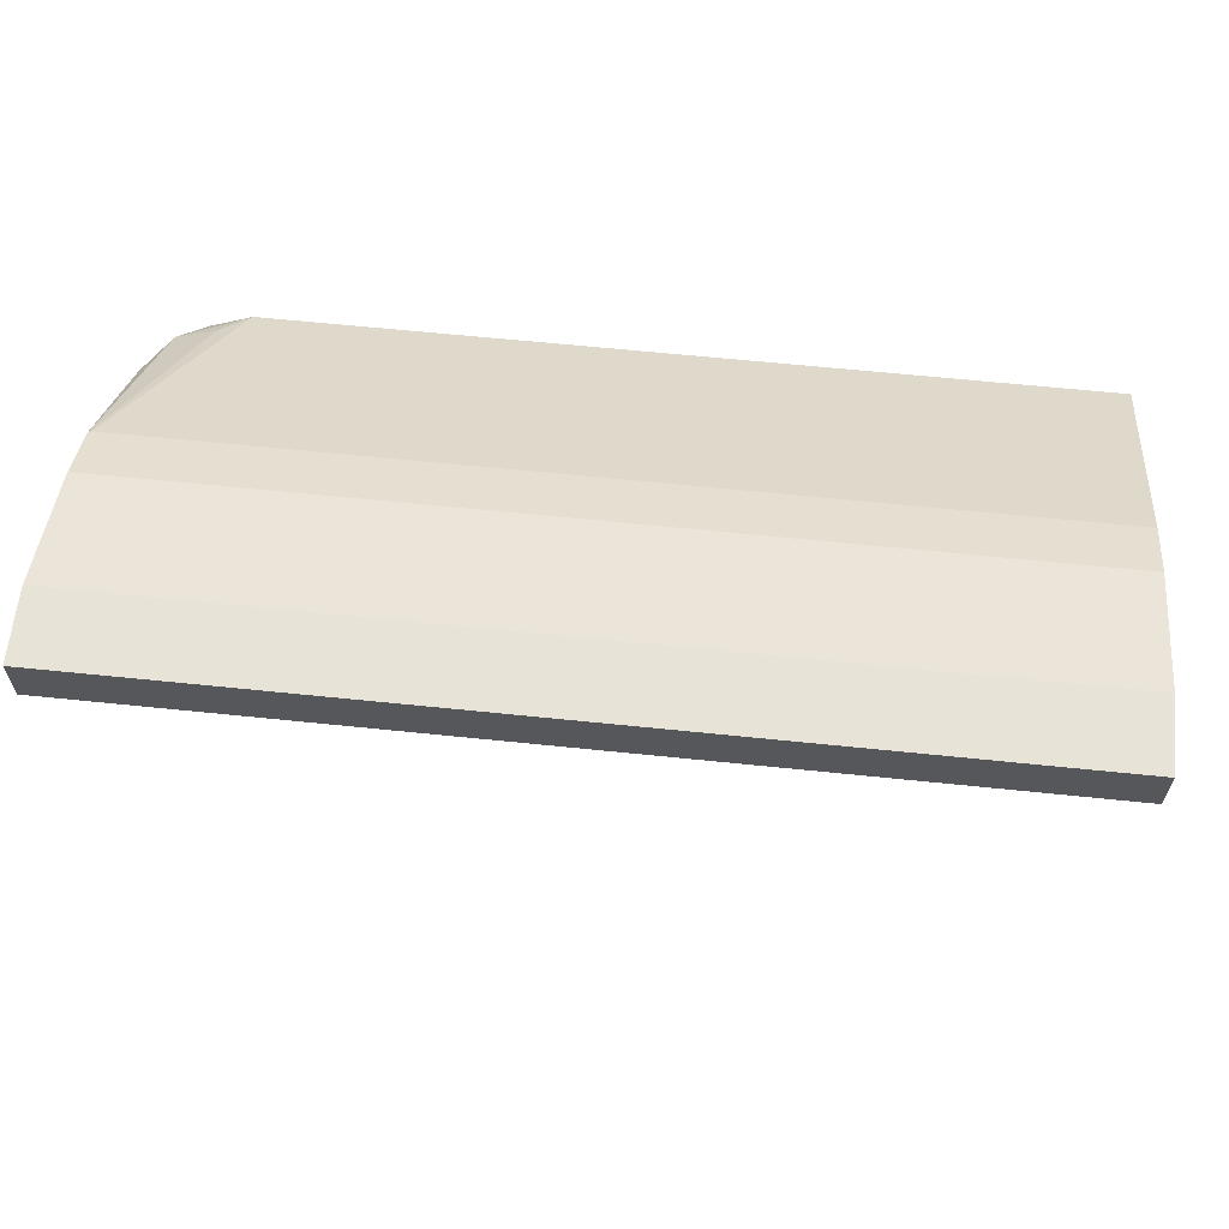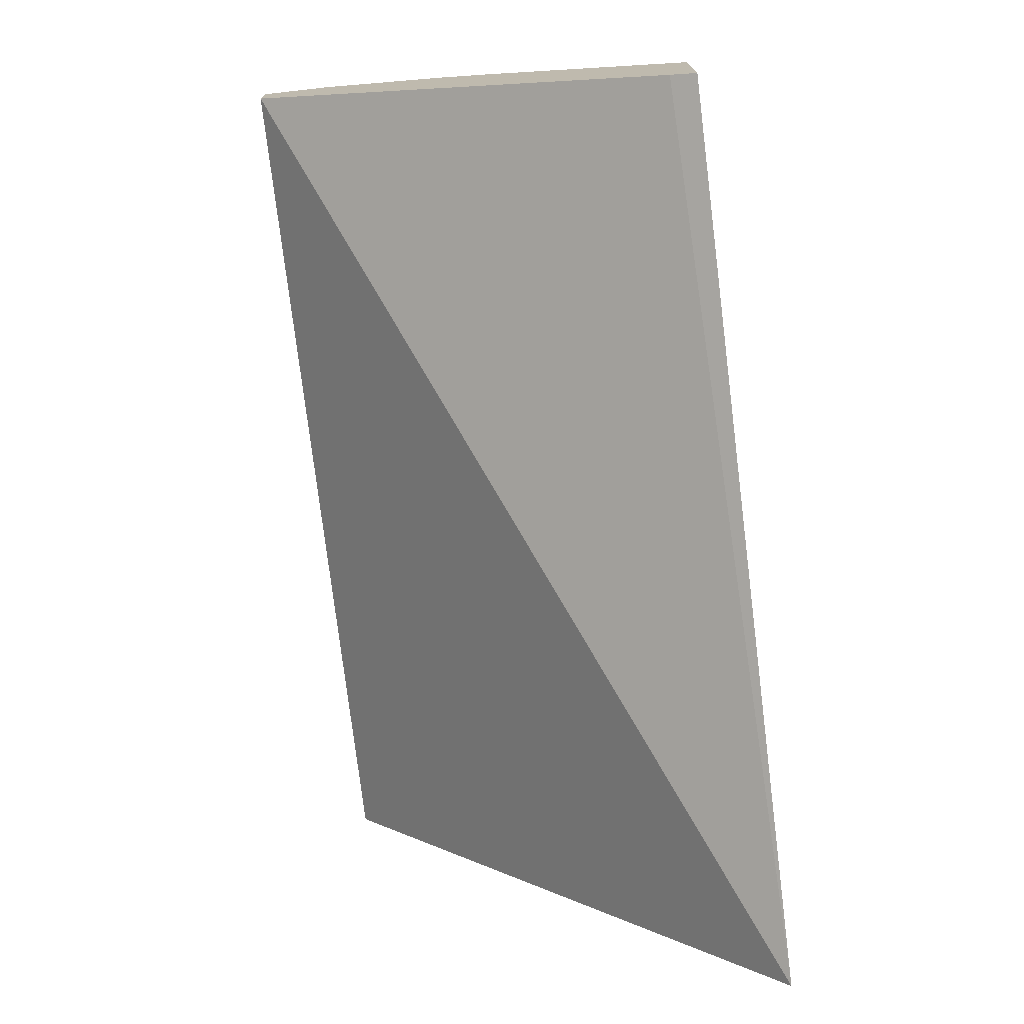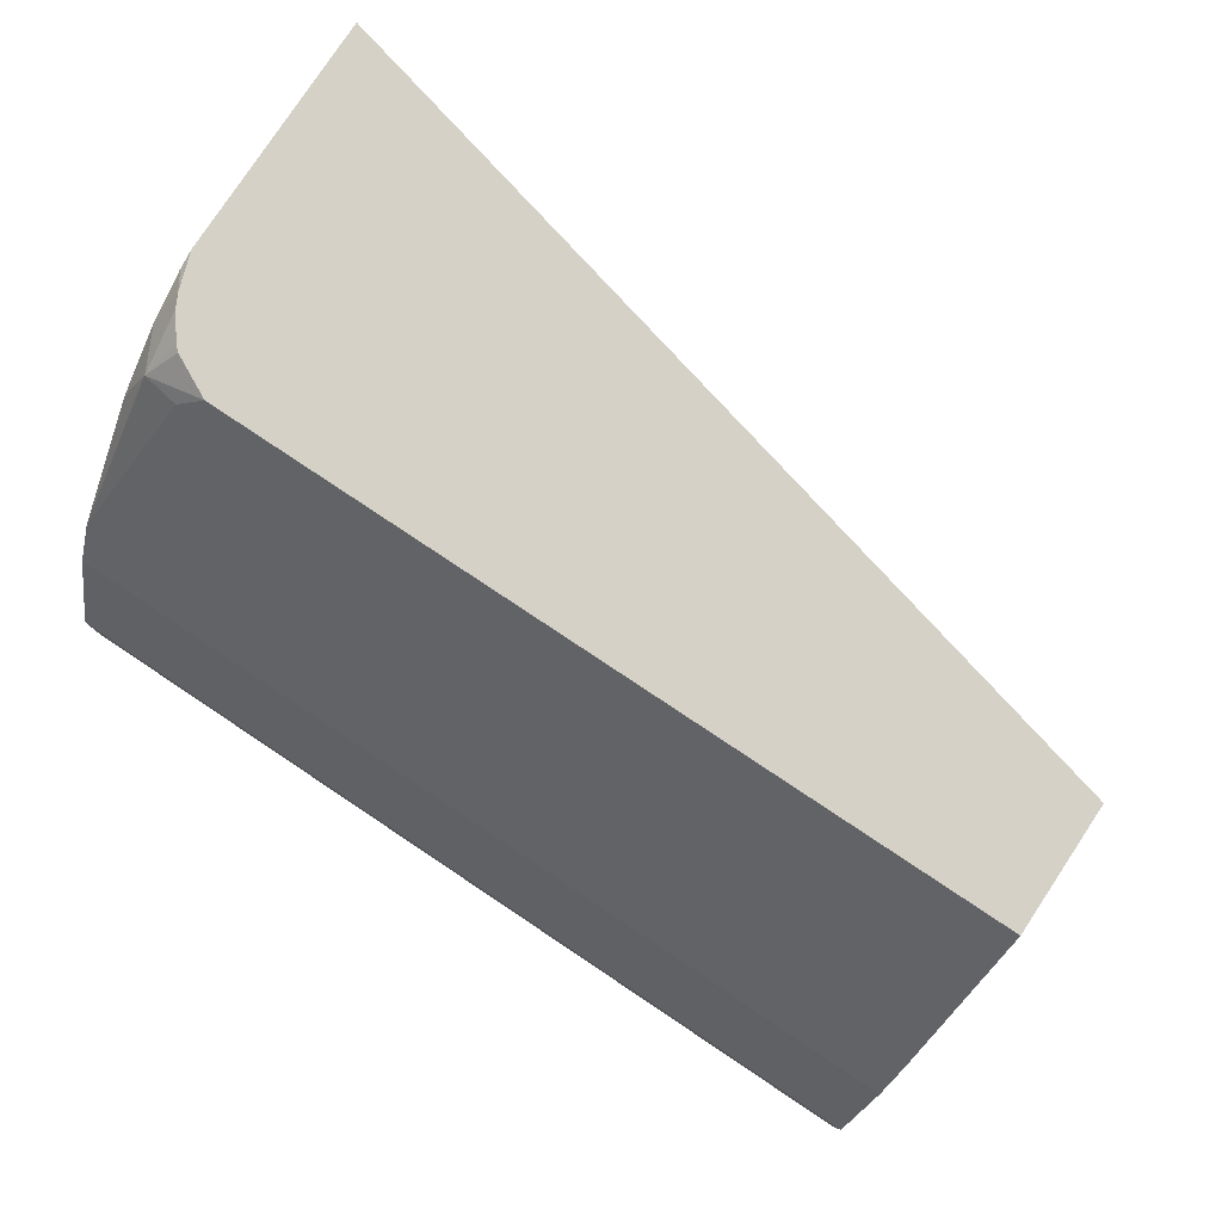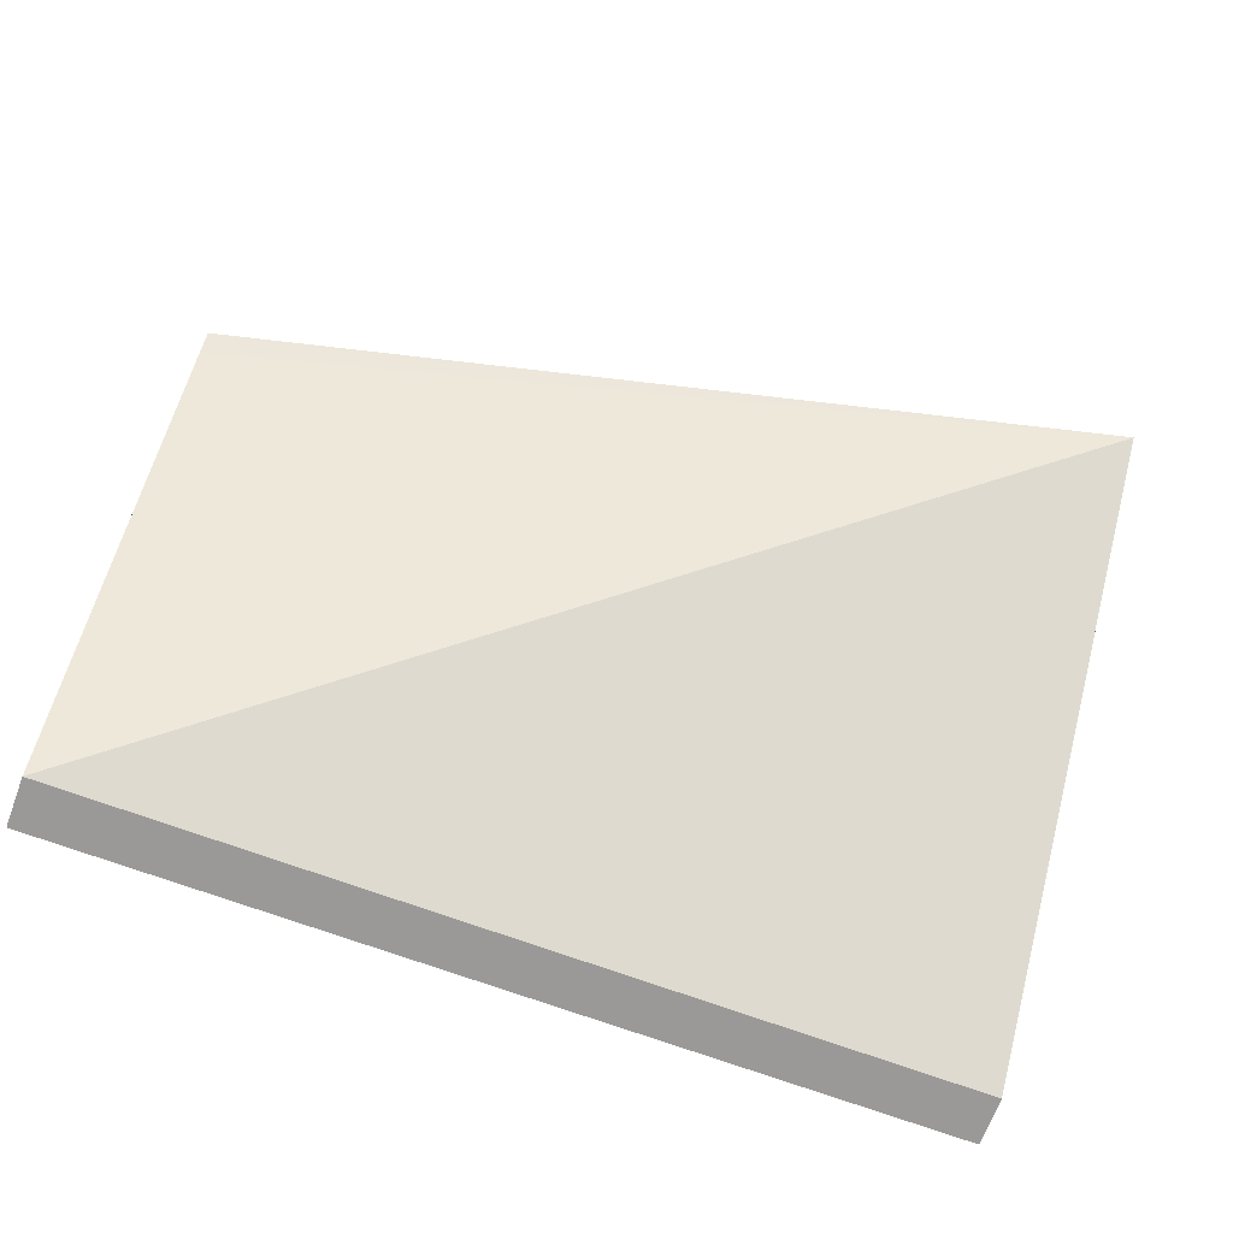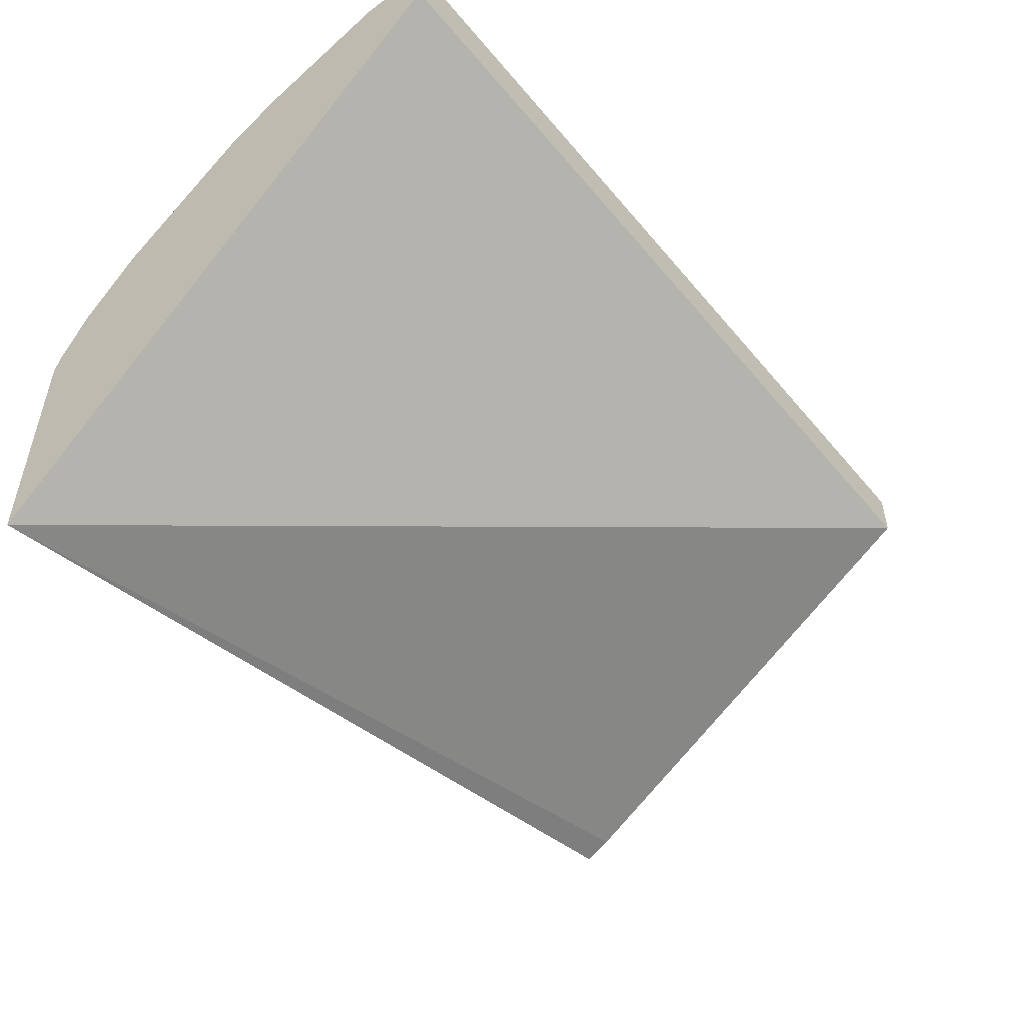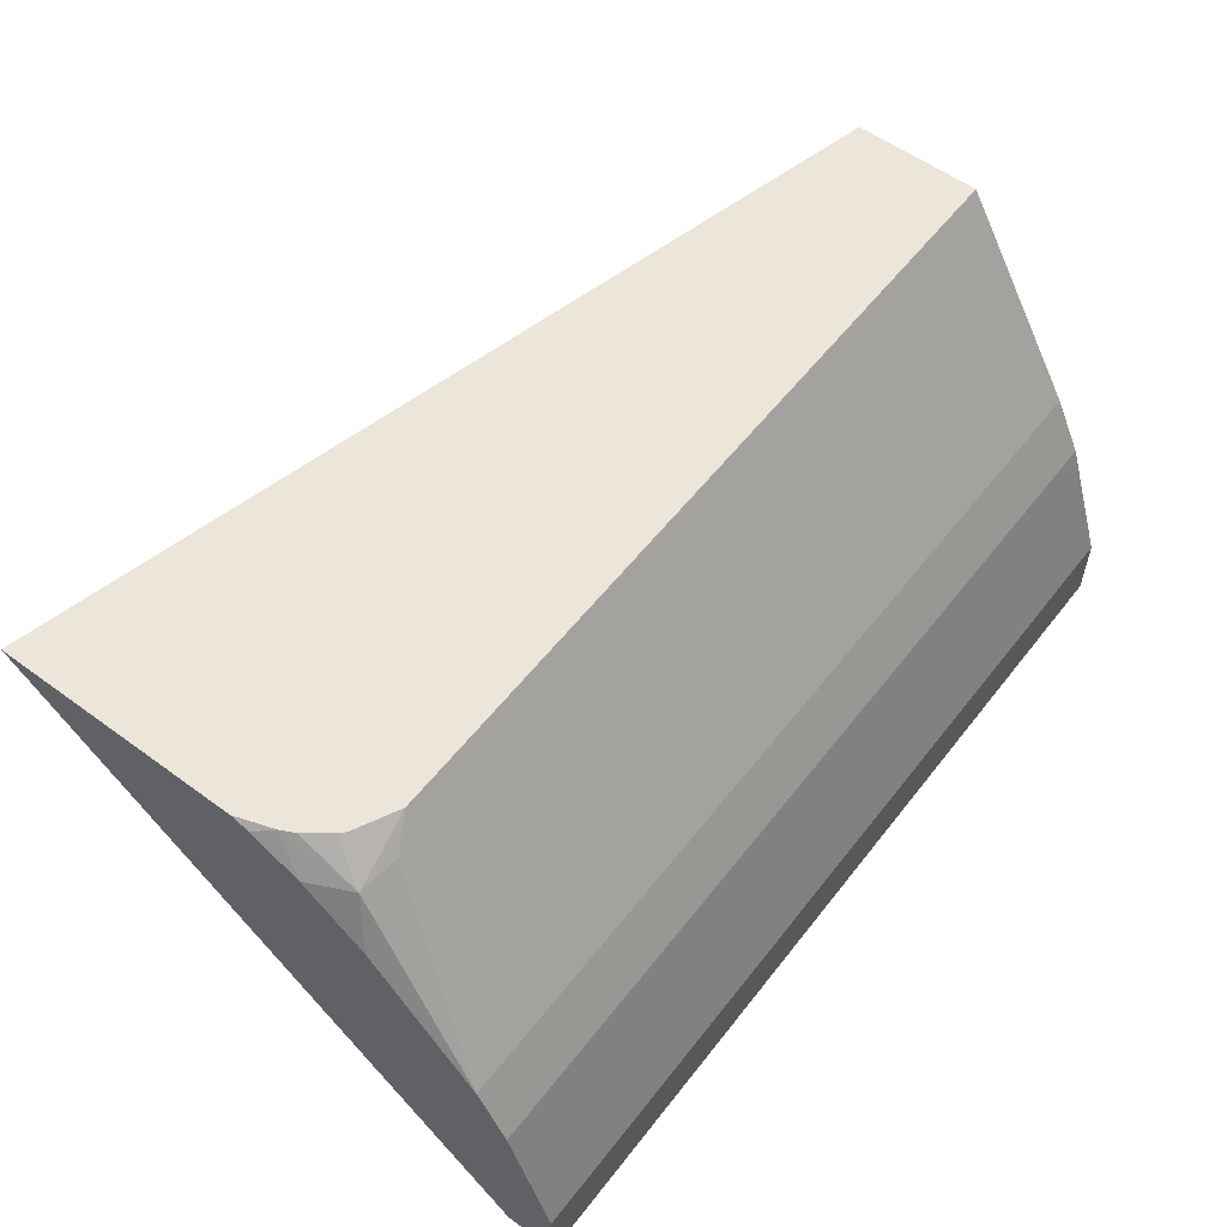
<metadata>
{"format":"obj","ext":"obj","renderer":"f3d","projection":"perspective","resolution":1024,"background":"white","views":[{"elev":62.6,"azim":6.0,"up":"+Z"},{"elev":-73.0,"azim":96.4,"up":"+Z"},{"elev":79.6,"azim":33.6,"up":"+Y"},{"elev":-68.9,"azim":159.5,"up":"+Y"},{"elev":-51.3,"azim":-51.6,"up":"+Z"},{"elev":56.7,"azim":-52.6,"up":"+Y"}]}
</metadata>
<code>
v -0.3946 0.2147 0.4993
v -0.3946 0.006784 0.72
v -0.3946 0.2147 0.6087
v 0.001729 0.2147 0.597
v 0.001729 0.2111 0.5988
v 0.001729 0.203 0.6028
v 0.001729 0.006784 0.72
v -0.3946 0.006784 0.7424
v -0.3946 0.212 0.6169
v -0.389 0.2147 0.6252
v 0.001729 0.2147 0.654
v 0.001729 0.006784 0.7424
v -0.3946 0.03808 0.7424
v -0.3946 0.2001 0.6379
v -0.3855 0.1999 0.6567
v -0.3861 0.2147 0.6311
v 0.001729 0.1206 0.7107
v -0.3563 0.2147 0.654
v 0.001729 0.03808 0.7424
v -0.3946 0.09519 0.7234
v -0.3946 0.1772 0.6648
v -0.368 0.203 0.6599
v -0.3753 0.2147 0.6445
v -0.3807 0.2094 0.6472
v -0.378 0.2147 0.6419
v -0.3946 0.1586 0.6797
v -0.3946 0.1193 0.7113
v 0.001729 0.09519 0.7234
v -0.3934 0.1206 0.7107
f 13 28 20
f 13 19 28
f 11 29 17
f 11 18 29
f 10 14 15
f 8 19 13
f 9 14 10
f 8 12 19
f 14 21 15
f 4 6 5
f 10 15 16
f 15 22 18
f 18 22 29
f 15 23 24
f 15 24 25
f 15 25 16
f 15 26 27
f 15 27 22
f 17 29 20
f 17 20 28
f 20 29 27
f 22 27 29
f 23 25 24
f 4 7 6
f 15 18 23
f 4 12 7
f 15 21 26
f 4 28 19
f 4 19 12
f 1 2 8
f 1 8 13
f 1 13 20
f 1 20 27
f 1 27 26
f 1 21 14
f 1 14 9
f 1 9 3
f 1 3 10
f 1 10 16
f 1 16 25
f 1 26 21
f 1 23 18
f 4 17 28
f 1 25 23
f 4 11 17
f 3 9 10
f 2 12 8
f 1 7 2
f 2 7 12
f 1 6 7
f 1 5 6
f 1 4 5
f 1 11 4
f 1 18 11

</code>
